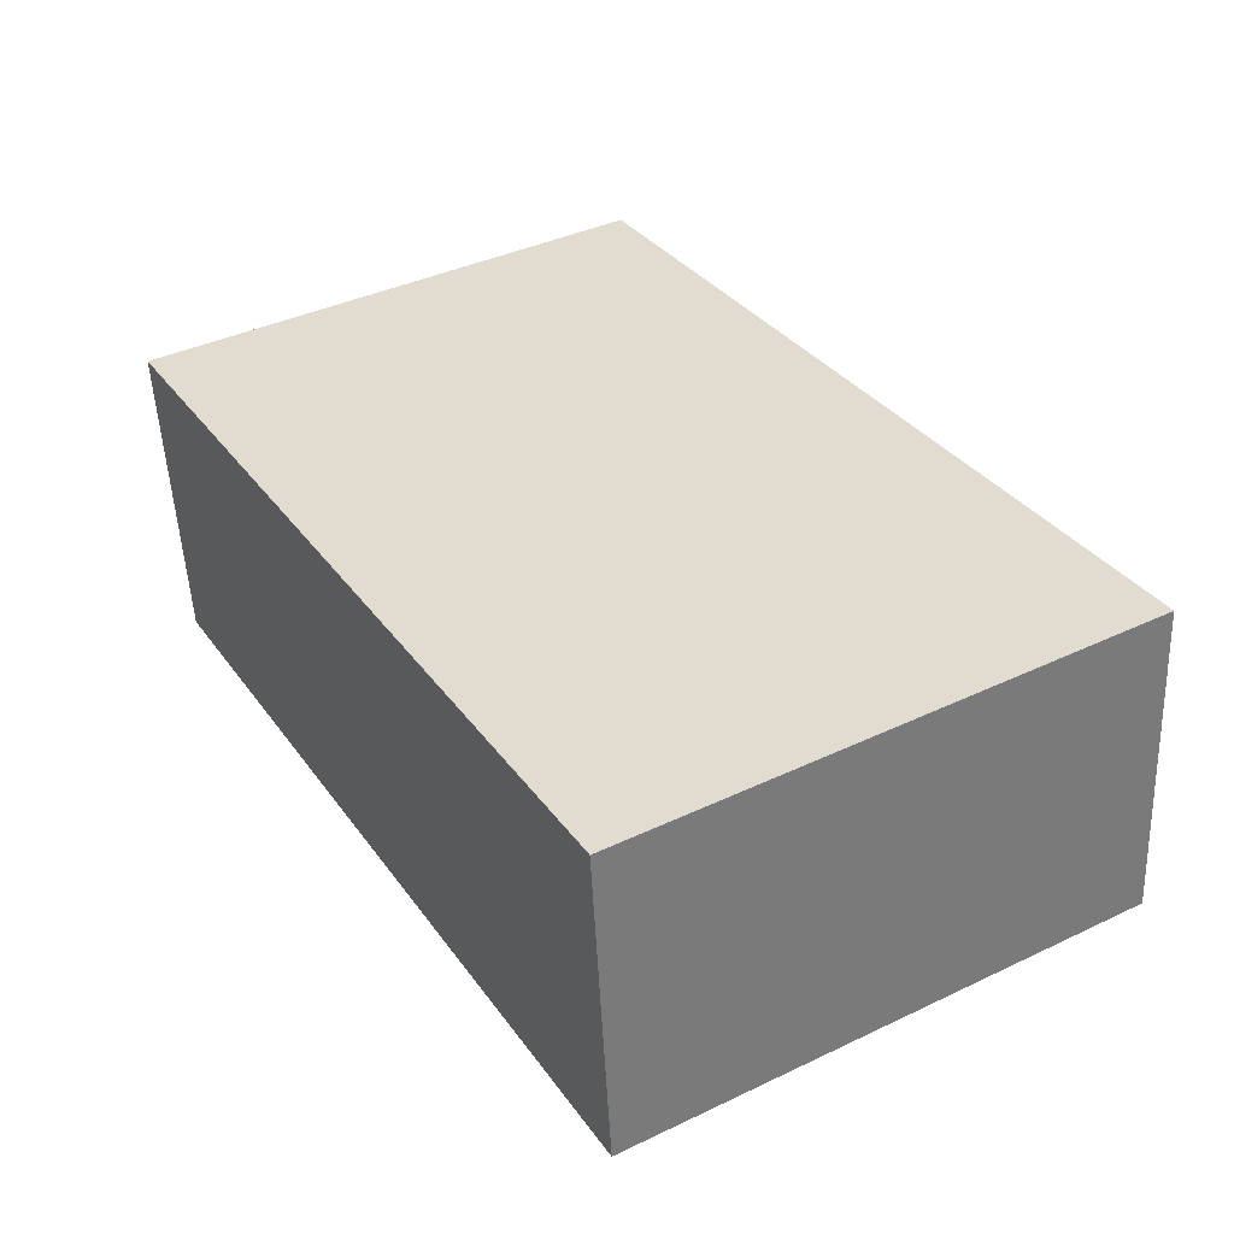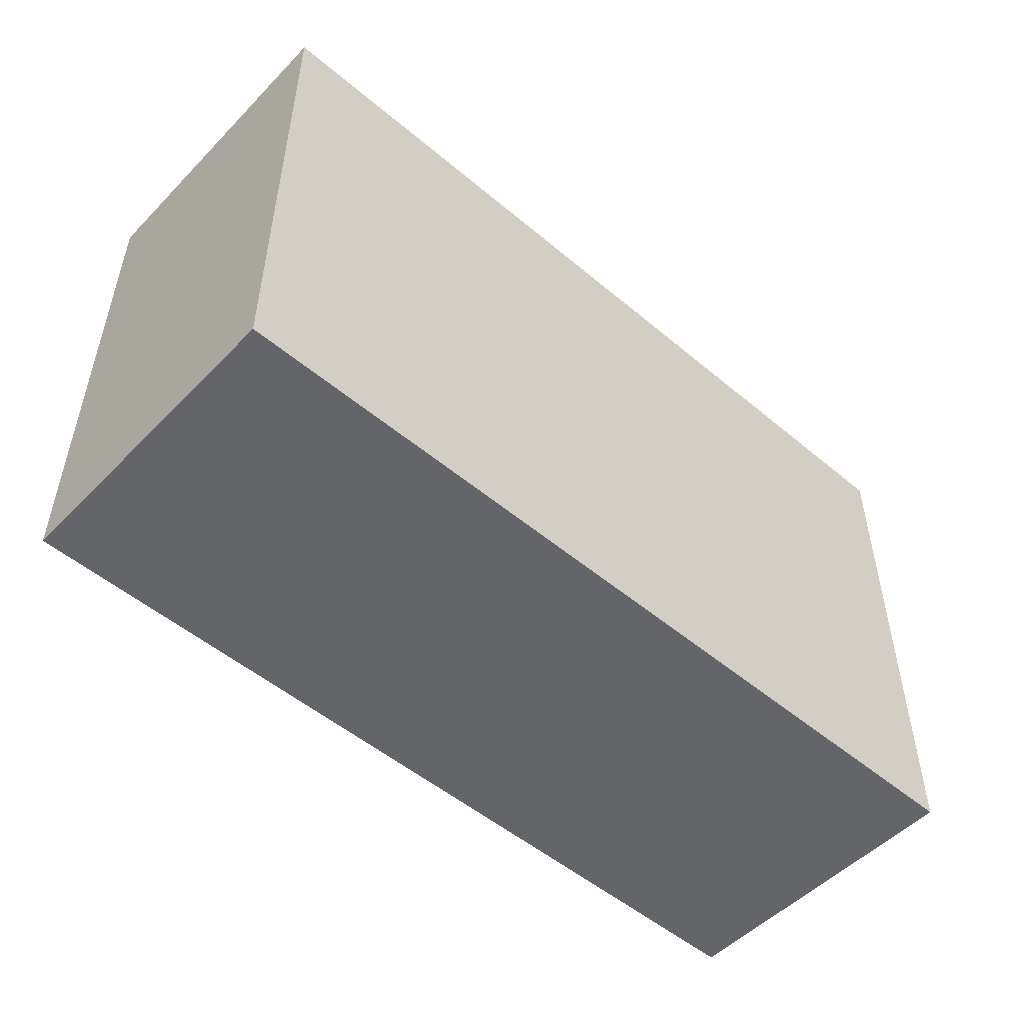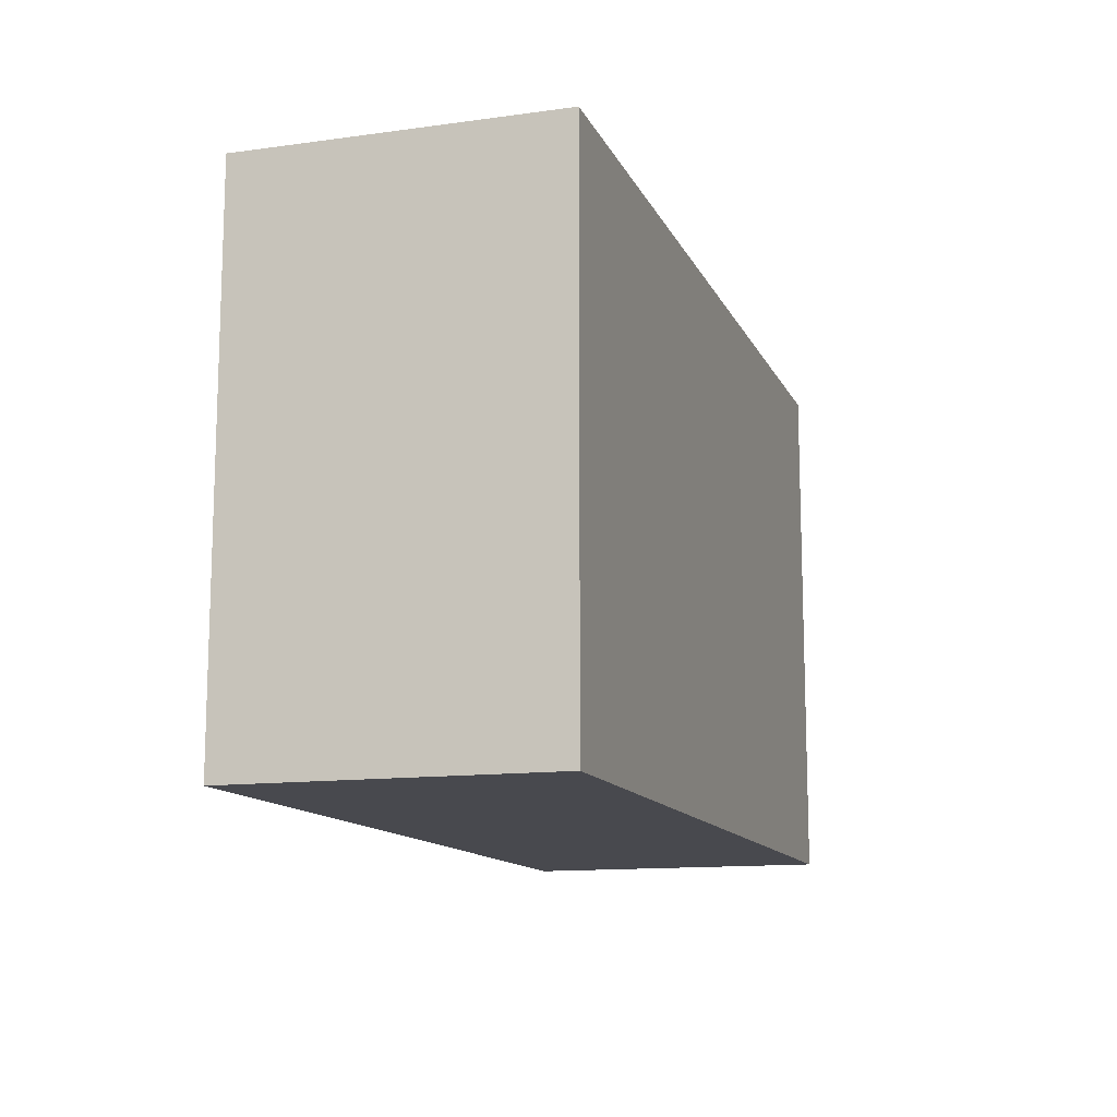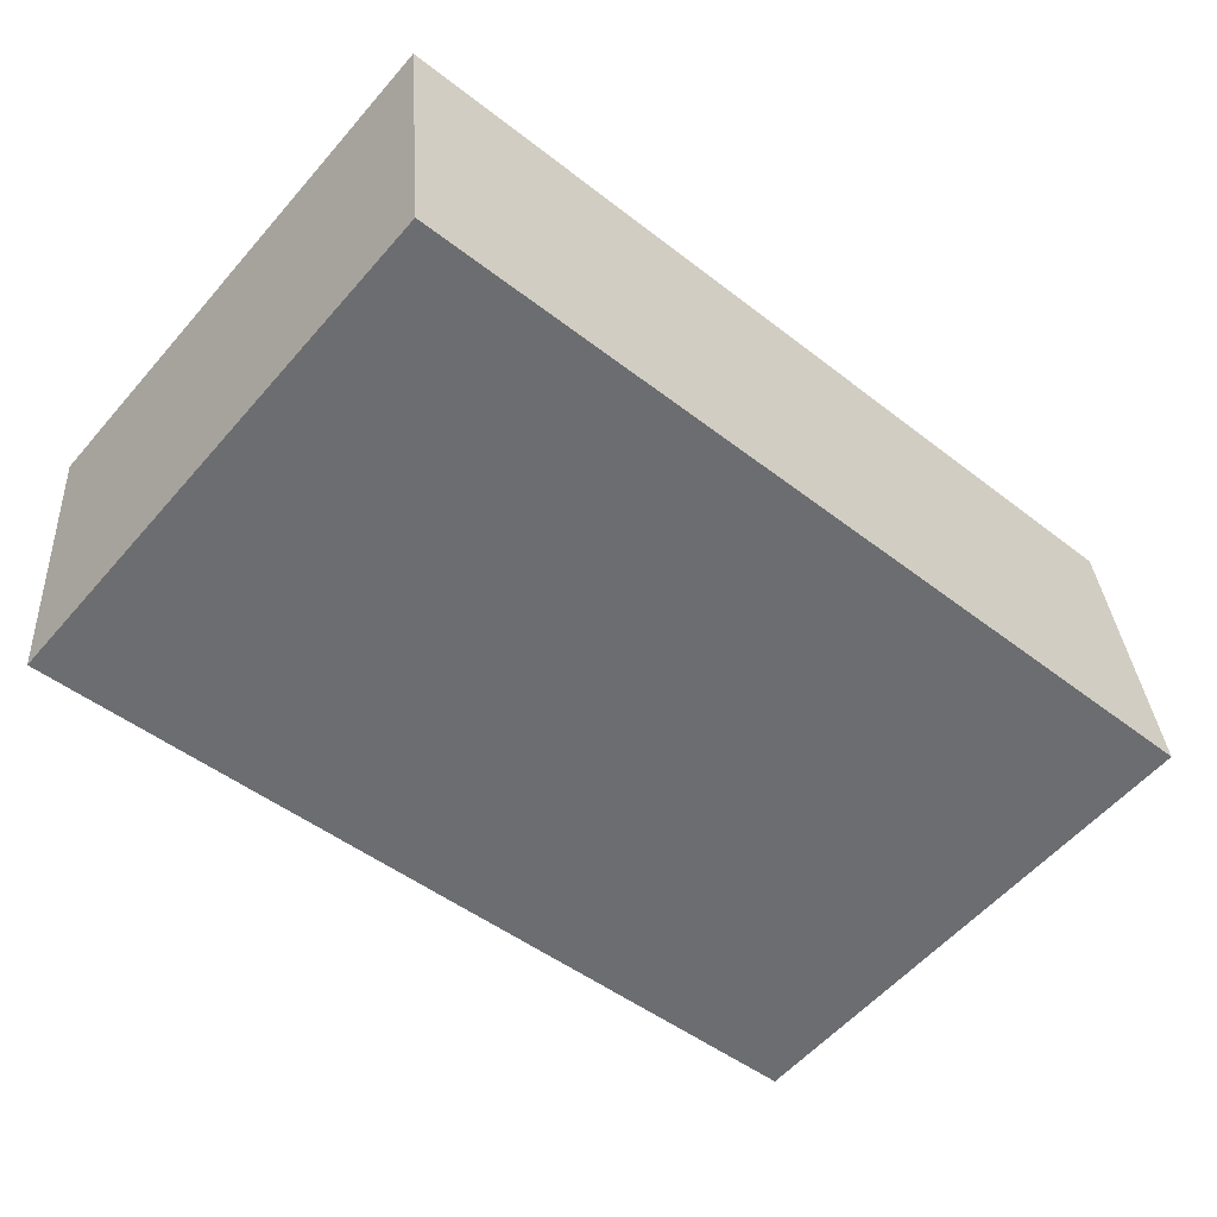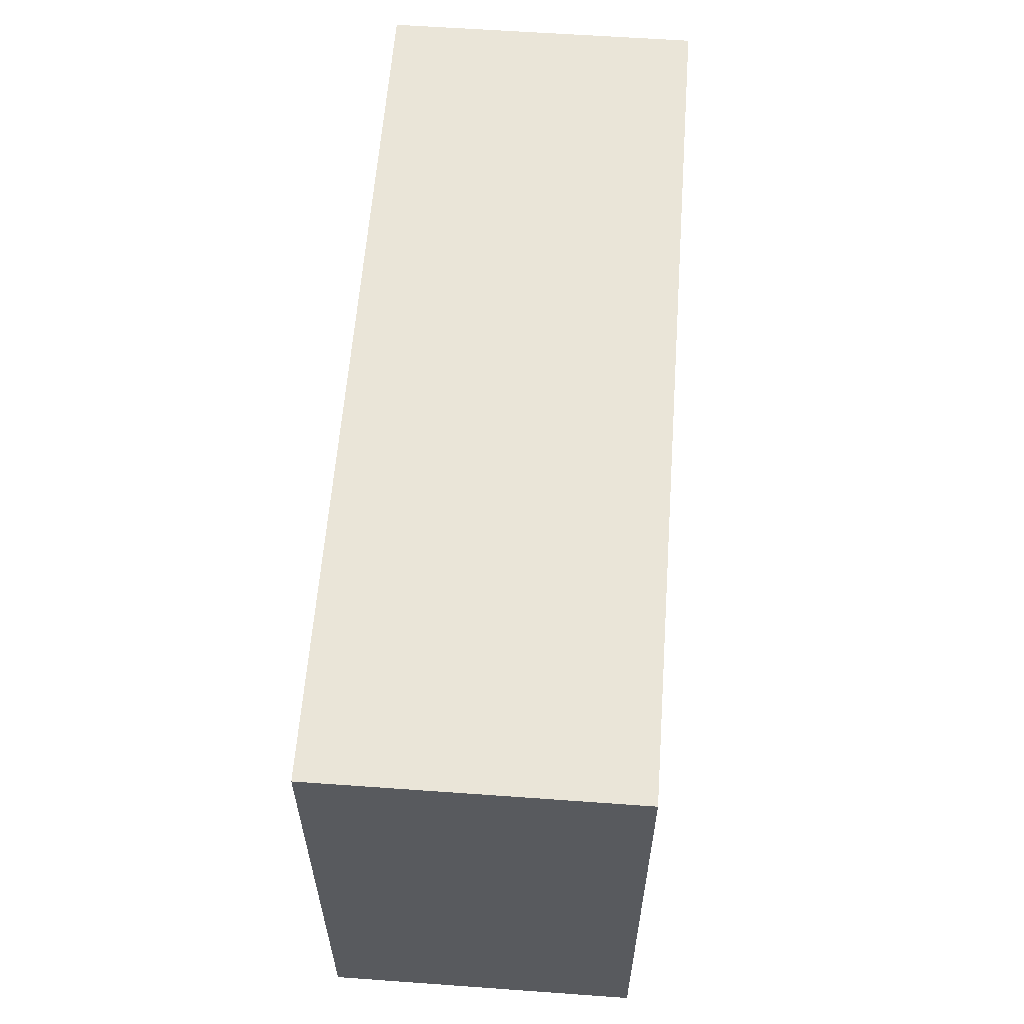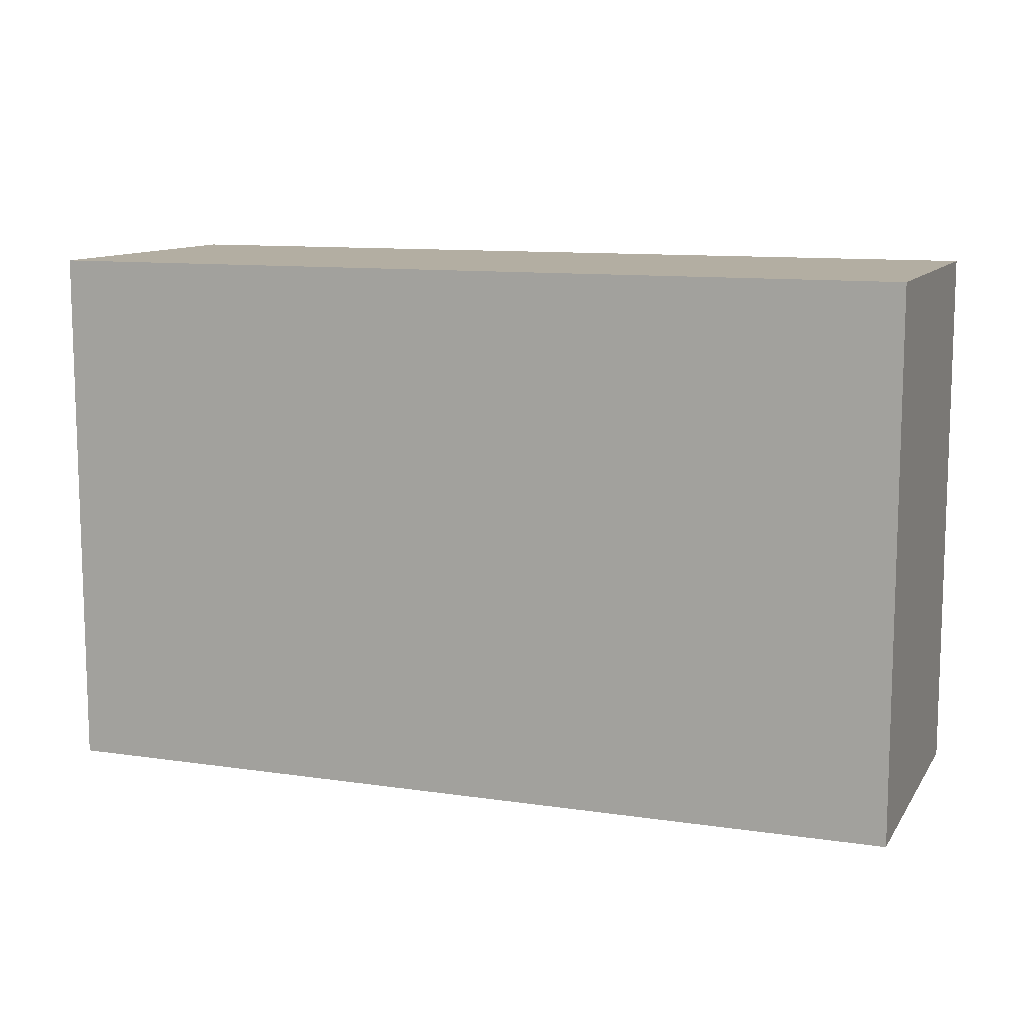
<metadata>
{"format":"obj","ext":"obj","renderer":"f3d","projection":"perspective","resolution":1024,"background":"white","views":[{"elev":39.9,"azim":-120.3,"up":"+Z"},{"elev":-51.5,"azim":143.1,"up":"+Y"},{"elev":-12.7,"azim":-66.9,"up":"+Y"},{"elev":-57.3,"azim":139.5,"up":"+Z"},{"elev":59.4,"azim":-80.3,"up":"+Y"},{"elev":10.8,"azim":-154.2,"up":"+Y"}]}
</metadata>
<code>
v  4.723 2.81 1.191
v  0.096 2.81 0.999
v  0.156 2.81 1.629
v  0 2.81 1.721e-16
v  4.633 2.81 0.255
v  4.567 2.81 -0.438
v  4.567 2.682e-17 -0.438
v  0 0 0
v  0.156 -9.975e-17 1.629
v  0.096 -6.117e-17 0.999
v  4.723 -7.293e-17 1.191
v  4.633 -1.561e-17 0.255
g defaultobject
f 1 2 3
f 2 1 4
f 4 1 5
f 4 5 6
f 7 4 6
f 4 7 8
f 8 2 4
f 2 8 3
f 3 8 9
f 9 8 10
f 9 1 3
f 1 9 11
f 5 7 6
f 7 5 1
f 7 1 12
f 12 1 11
f 10 11 9
f 11 10 8
f 11 8 12
f 12 8 7

</code>
